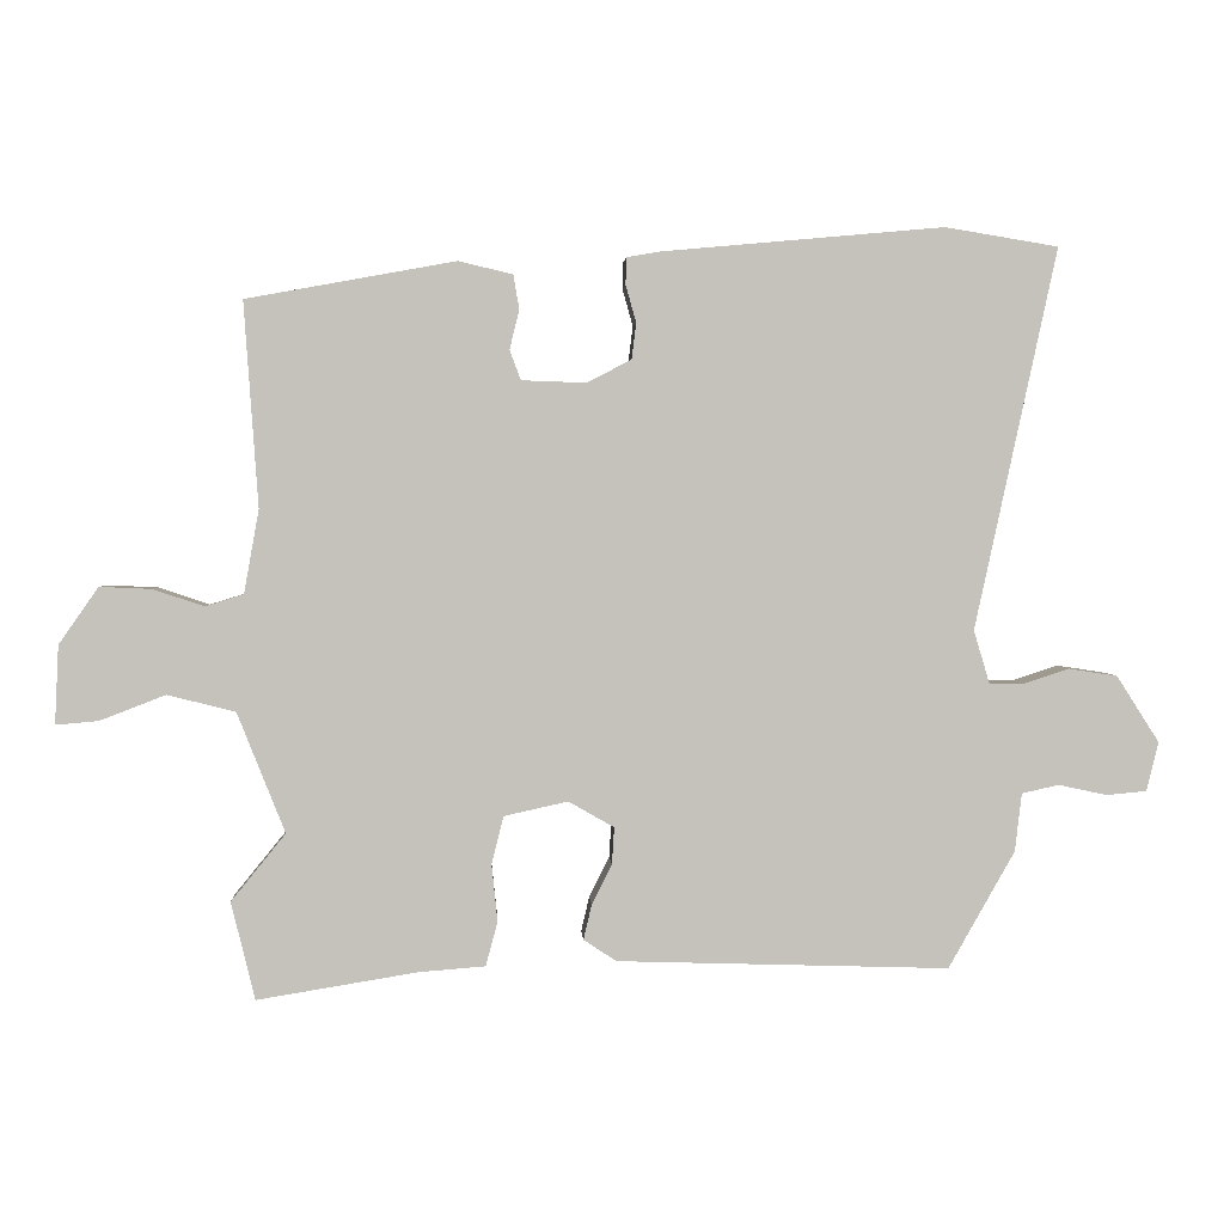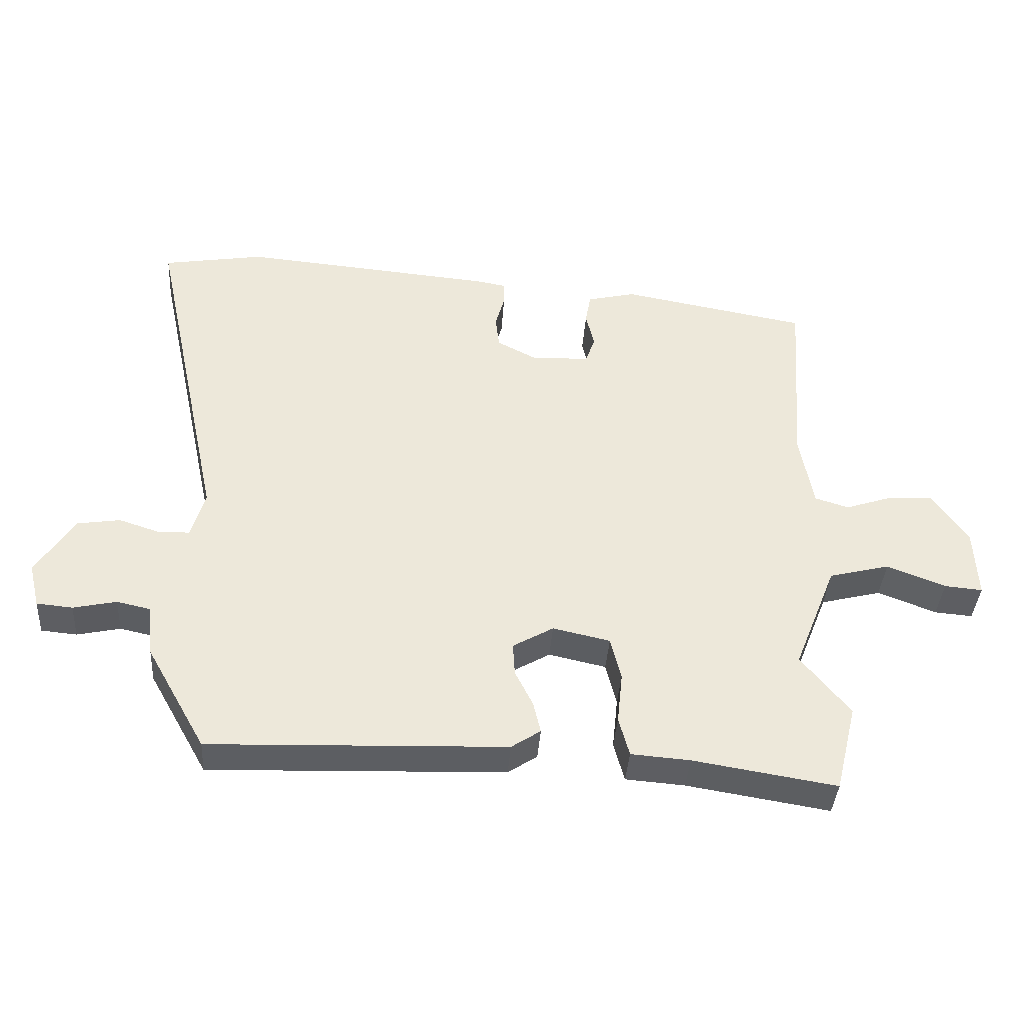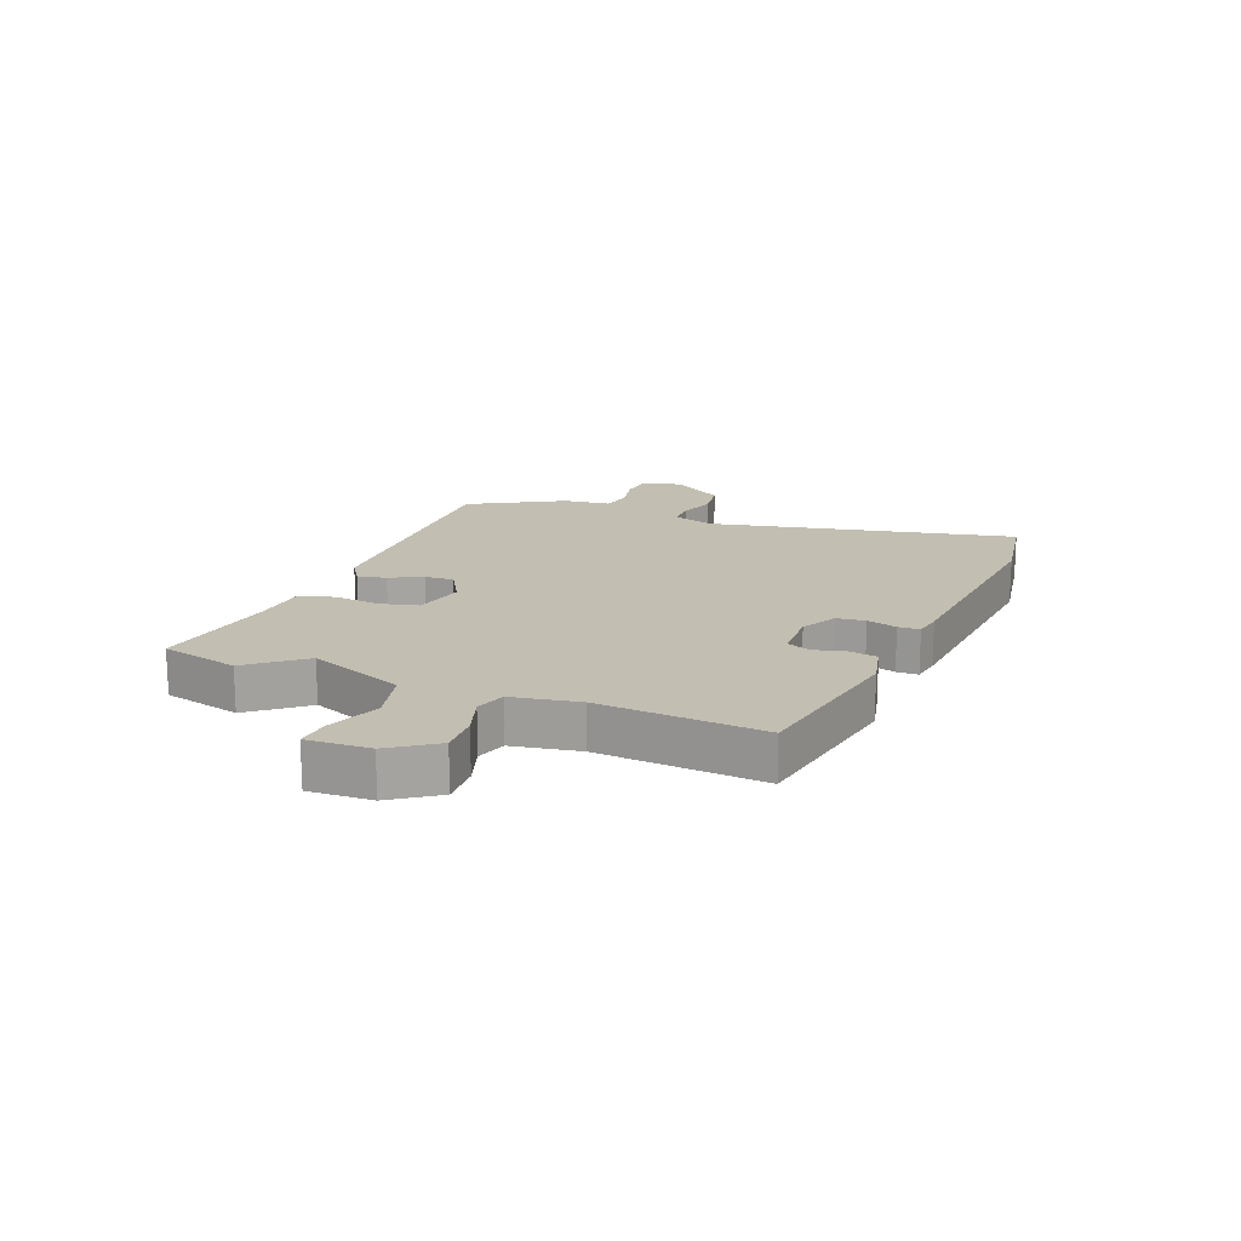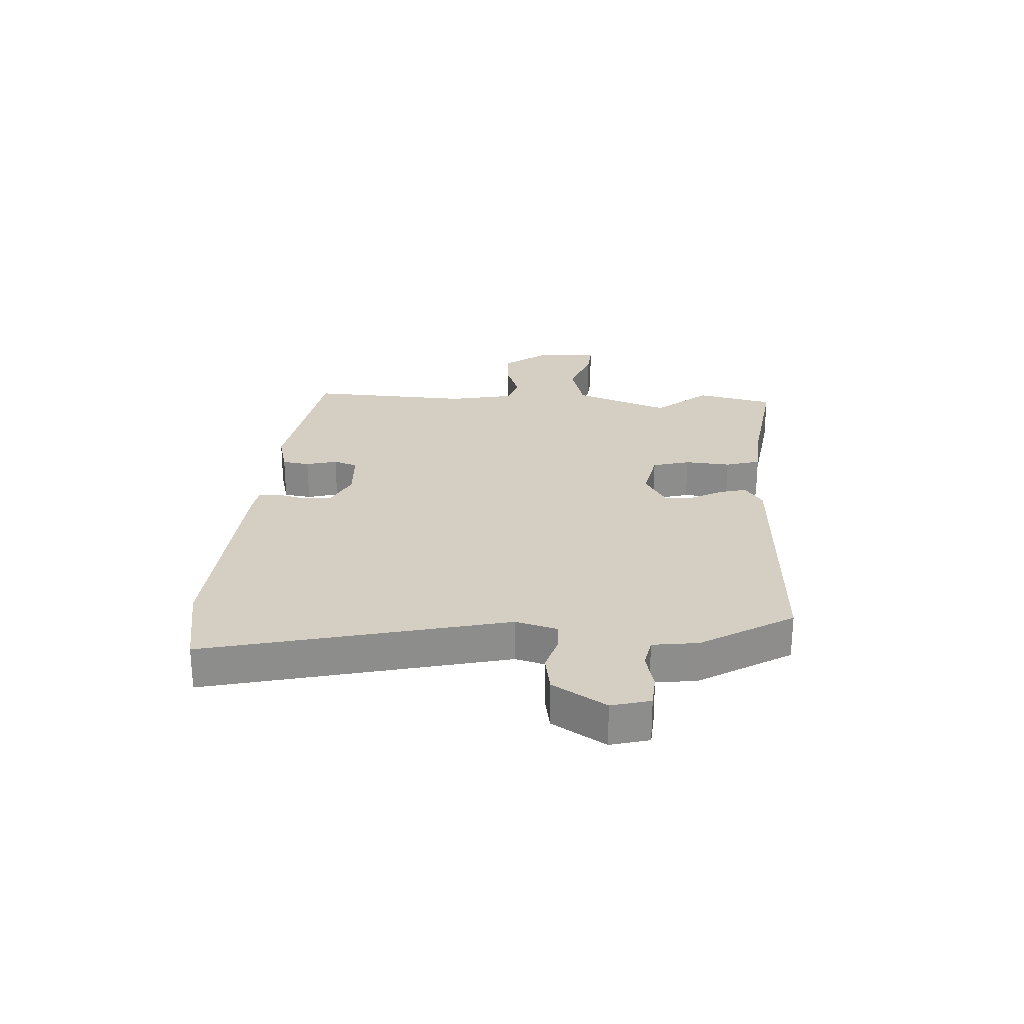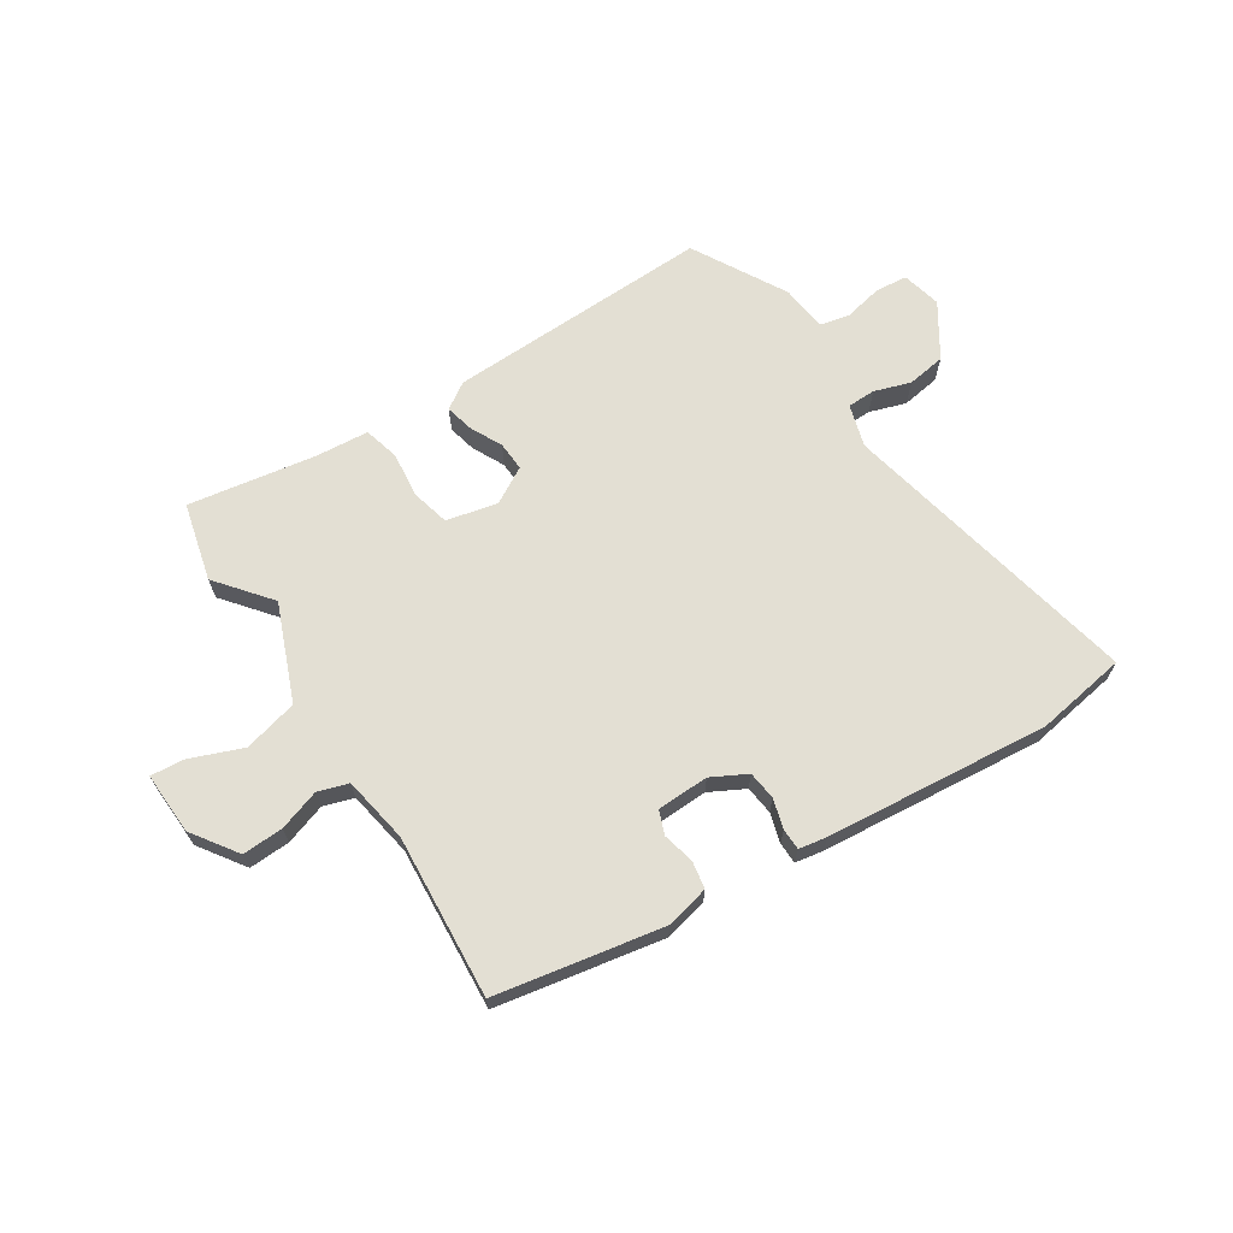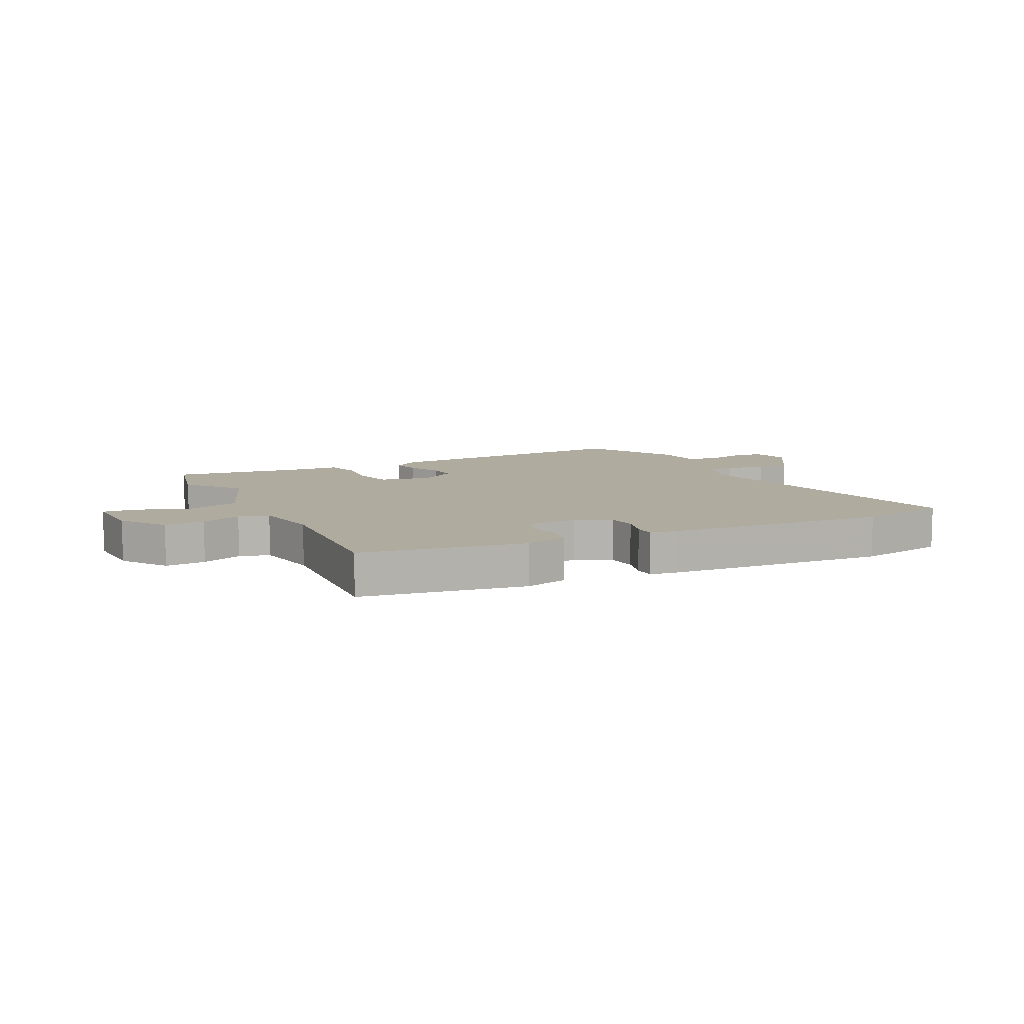
<metadata>
{"format":"obj","ext":"obj","renderer":"f3d","projection":"perspective","resolution":1024,"background":"white","views":[{"elev":2.4,"azim":-3.2,"up":"+Z"},{"elev":-38.5,"azim":176.2,"up":"+Z"},{"elev":17.1,"azim":-68.2,"up":"+Y"},{"elev":25.8,"azim":92.3,"up":"+Y"},{"elev":67.1,"azim":-32.6,"up":"+Y"},{"elev":9.6,"azim":-27.0,"up":"+Y"}]}
</metadata>
<code>
v -0.509 0.07 0.415
v -0.229 0.07 0.466
v -0.156 0.07 0.449
v -0.148 0.07 0.403
v -0.161 0.07 0.35
v -0.146 0.07 0.31
v -0.059 0.07 0.307
v 0 0.07 0.338
v 0.006 0.07 0.386
v -0.008 0.07 0.436
v -0.007 0.07 0.472
v 0.04 0.07 0.48
v 0.416 0.07 0.514
v 0.568 0.07 0.489
v 0.458 0.07 -0.021
v 0.479 0.07 -0.092
v 0.526 0.07 -0.093
v 0.587 0.07 -0.073
v 0.652 0.07 -0.083
v 0.709 0.07 -0.172
v 0.693 0.07 -0.238
v 0.639 0.07 -0.243
v 0.574 0.07 -0.229
v 0.524 0.07 -0.24
v 0.515 0.07 -0.318
v 0.426 0.07 -0.475
v -0.02 0.07 -0.461
v -0.064 0.07 -0.432
v -0.053 0.07 -0.385
v -0.026 0.07 -0.331
v -0.023 0.07 -0.282
v -0.084 0.07 -0.247
v -0.17 0.07 -0.266
v -0.186 0.07 -0.33
v -0.178 0.07 -0.407
v -0.194 0.07 -0.466
v -0.283 0.07 -0.473
v -0.498 0.07 -0.508
v -0.53 0.07 -0.377
v -0.457 0.07 -0.287
v -0.521 0.07 -0.126
v -0.612 0.07 -0.103
v -0.7 0.07 -0.137
v -0.757 0.07 -0.142
v -0.752 0.07 -0.037
v -0.699 0.07 0.039
v -0.63 0.07 0.036
v -0.561 0.07 0.013
v -0.51 0.07 0.029
v -0.49 0.07 0.141
v -0.509 0 0.415
v -0.229 0 0.466
v -0.156 0 0.449
v -0.148 0 0.403
v -0.161 0 0.35
v -0.146 0 0.31
v -0.059 0 0.307
v 0 0 0.338
v 0.006 0 0.386
v -0.008 0 0.436
v -0.007 0 0.472
v 0.04 0 0.48
v 0.416 0 0.514
v 0.568 0 0.489
v 0.458 0 -0.021
v 0.479 0 -0.092
v 0.526 0 -0.093
v 0.587 0 -0.073
v 0.652 0 -0.083
v 0.709 0 -0.172
v 0.693 0 -0.238
v 0.639 0 -0.243
v 0.574 0 -0.229
v 0.524 0 -0.24
v 0.515 0 -0.318
v 0.426 0 -0.475
v -0.02 0 -0.461
v -0.064 0 -0.432
v -0.053 0 -0.385
v -0.026 0 -0.331
v -0.023 0 -0.282
v -0.084 0 -0.247
v -0.17 0 -0.266
v -0.186 0 -0.33
v -0.178 0 -0.407
v -0.194 0 -0.466
v -0.283 0 -0.473
v -0.498 0 -0.508
v -0.53 0 -0.377
v -0.457 0 -0.287
v -0.521 0 -0.126
v -0.612 0 -0.103
v -0.7 0 -0.137
v -0.757 0 -0.142
v -0.752 0 -0.037
v -0.699 0 0.039
v -0.63 0 0.036
v -0.561 0 0.013
v -0.51 0 0.029
v -0.49 0 0.141
f 46 47 48
f 45 46 48
f 44 45 48
f 43 44 48
f 42 43 48
f 41 42 48 49
f 40 41 49 50
f 37 38 39 40
f 40 50 1
f 37 40 1
f 36 37 1
f 35 36 1
f 34 35 1
f 28 29 30
f 27 28 30
f 26 27 30
f 25 26 30
f 24 25 30
f 24 30 31
f 23 24 31 32
f 21 22 23
f 20 21 23
f 19 20 23
f 18 19 23
f 17 18 23
f 16 17 23 32
f 13 14 15
f 12 13 15
f 11 12 15
f 10 11 15
f 9 10 15
f 8 9 15 16
f 16 32 33
f 8 16 33
f 7 8 33
f 3 4 5
f 2 3 5
f 1 2 5
f 1 5 6
f 34 1 6
f 6 7 33 34
f 98 97 96
f 98 96 95
f 98 95 94
f 98 94 93
f 98 93 92
f 99 98 92 91
f 100 99 91 90
f 90 89 88 87
f 51 100 90
f 51 90 87
f 51 87 86
f 51 86 85
f 51 85 84
f 80 79 78
f 80 78 77
f 80 77 76
f 80 76 75
f 80 75 74
f 81 80 74
f 82 81 74 73
f 73 72 71
f 73 71 70
f 73 70 69
f 73 69 68
f 73 68 67
f 82 73 67 66
f 65 64 63
f 65 63 62
f 65 62 61
f 65 61 60
f 65 60 59
f 66 65 59 58
f 83 82 66
f 83 66 58
f 83 58 57
f 55 54 53
f 55 53 52
f 55 52 51
f 56 55 51
f 56 51 84
f 84 83 57 56
f 1 51 52 2
f 2 52 53 3
f 3 53 54 4
f 4 54 55 5
f 5 55 56 6
f 6 56 57 7
f 7 57 58 8
f 8 58 59 9
f 9 59 60 10
f 10 60 61 11
f 11 61 62 12
f 12 62 63 13
f 13 63 64 14
f 14 64 65 15
f 15 65 66 16
f 16 66 67 17
f 17 67 68 18
f 18 68 69 19
f 19 69 70 20
f 20 70 71 21
f 21 71 72 22
f 22 72 73 23
f 23 73 74 24
f 24 74 75 25
f 25 75 76 26
f 26 76 77 27
f 27 77 78 28
f 28 78 79 29
f 29 79 80 30
f 30 80 81 31
f 31 81 82 32
f 32 82 83 33
f 33 83 84 34
f 34 84 85 35
f 35 85 86 36
f 36 86 87 37
f 37 87 88 38
f 38 88 89 39
f 39 89 90 40
f 40 90 91 41
f 41 91 92 42
f 42 92 93 43
f 43 93 94 44
f 44 94 95 45
f 45 95 96 46
f 46 96 97 47
f 47 97 98 48
f 48 98 99 49
f 49 99 100 50
f 50 100 51 1

</code>
